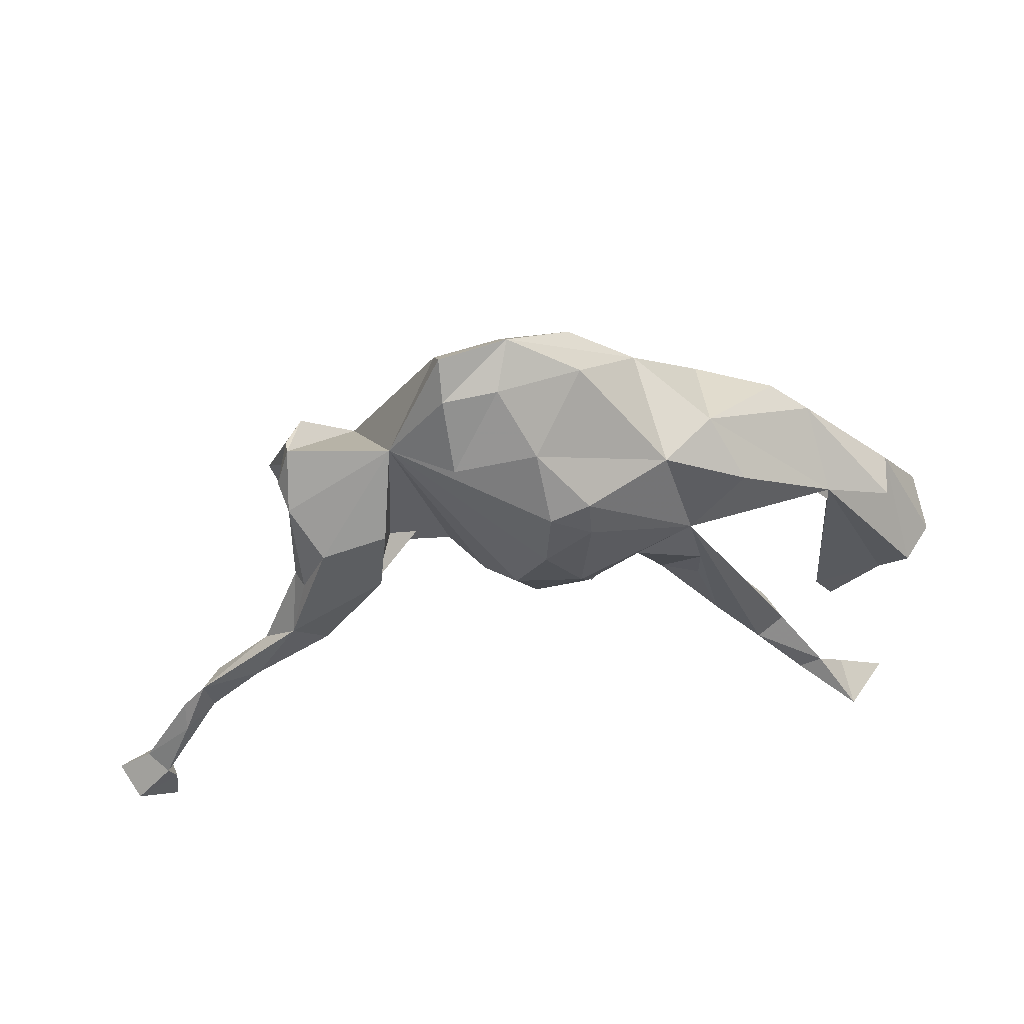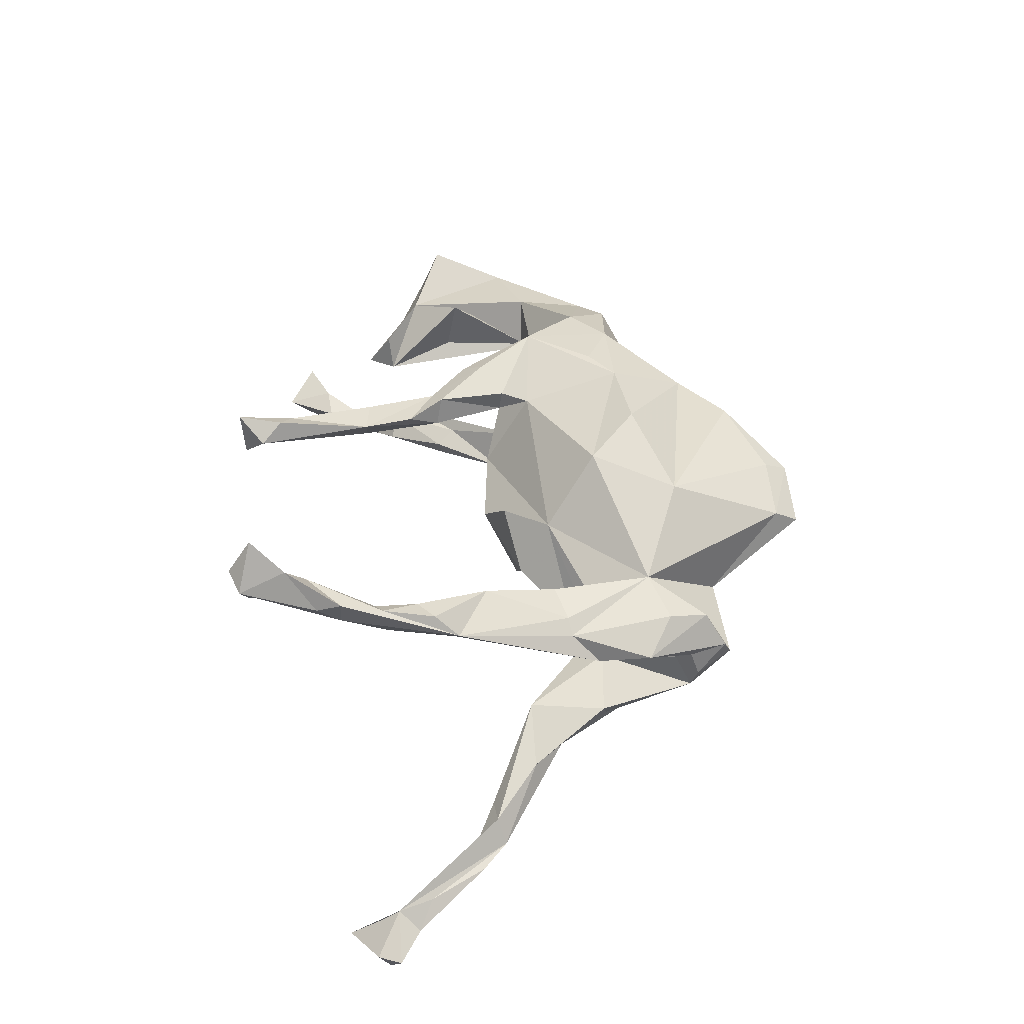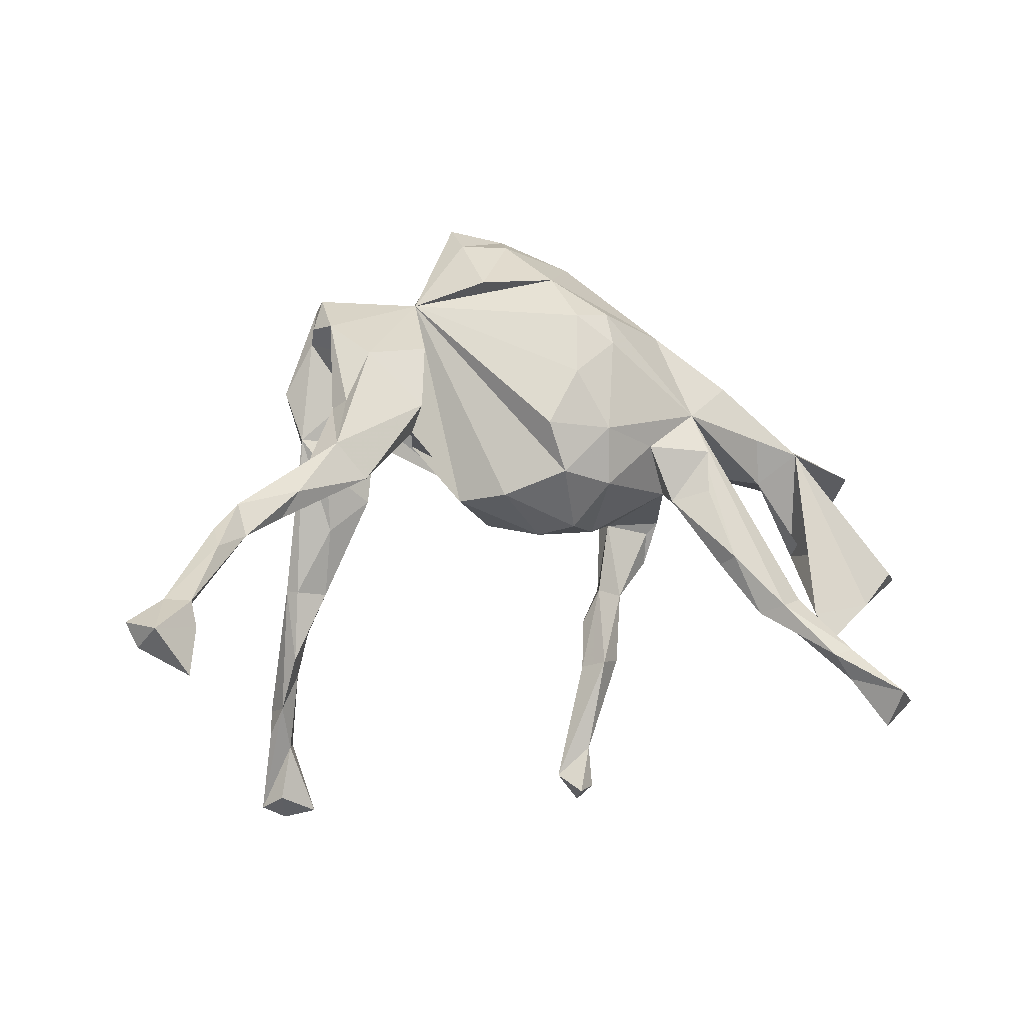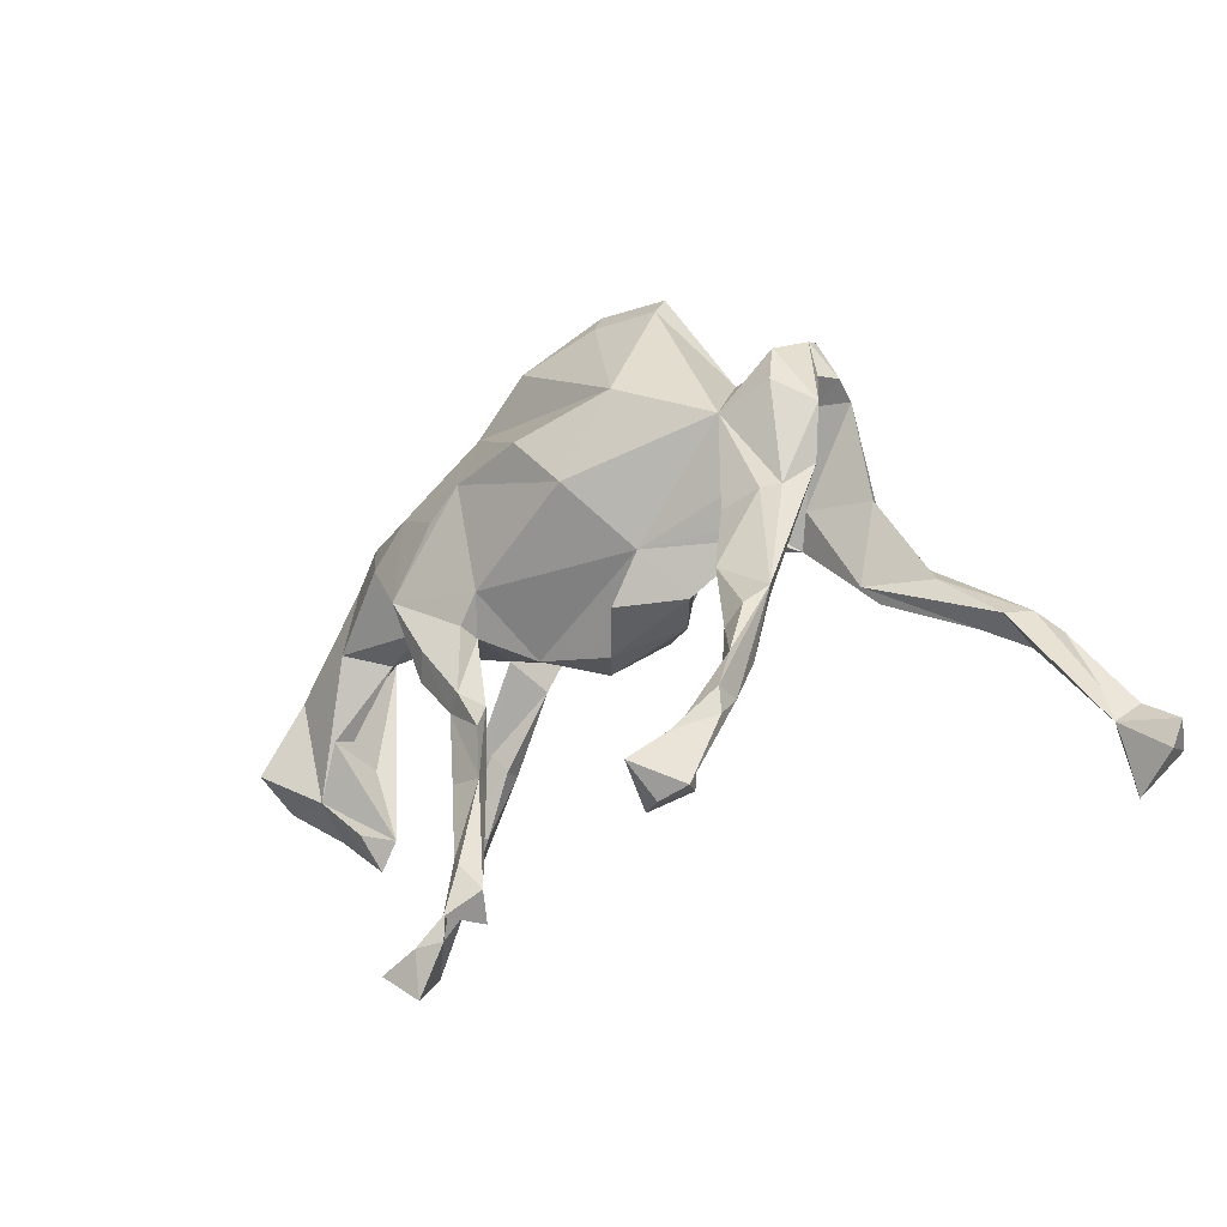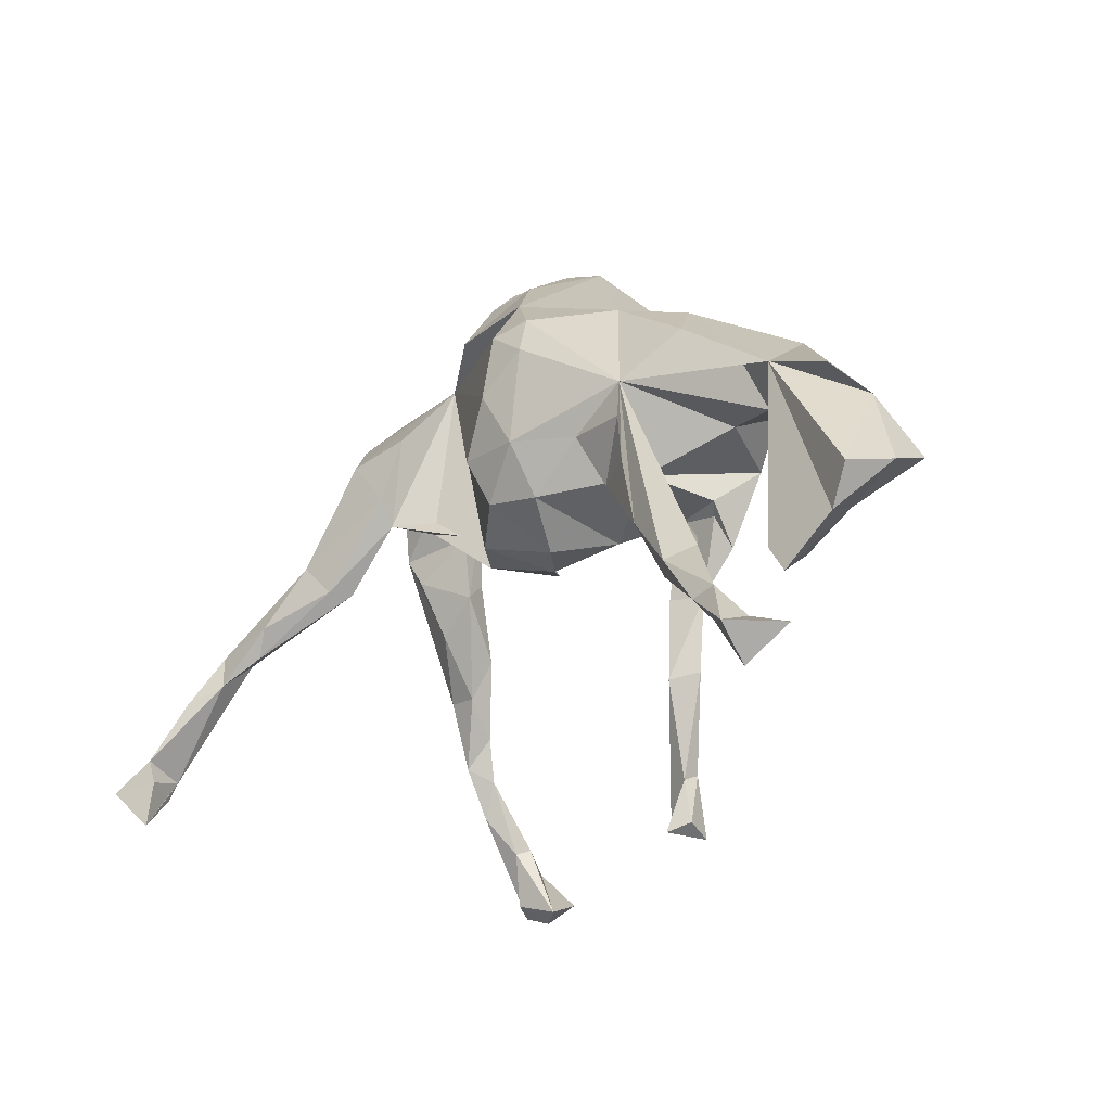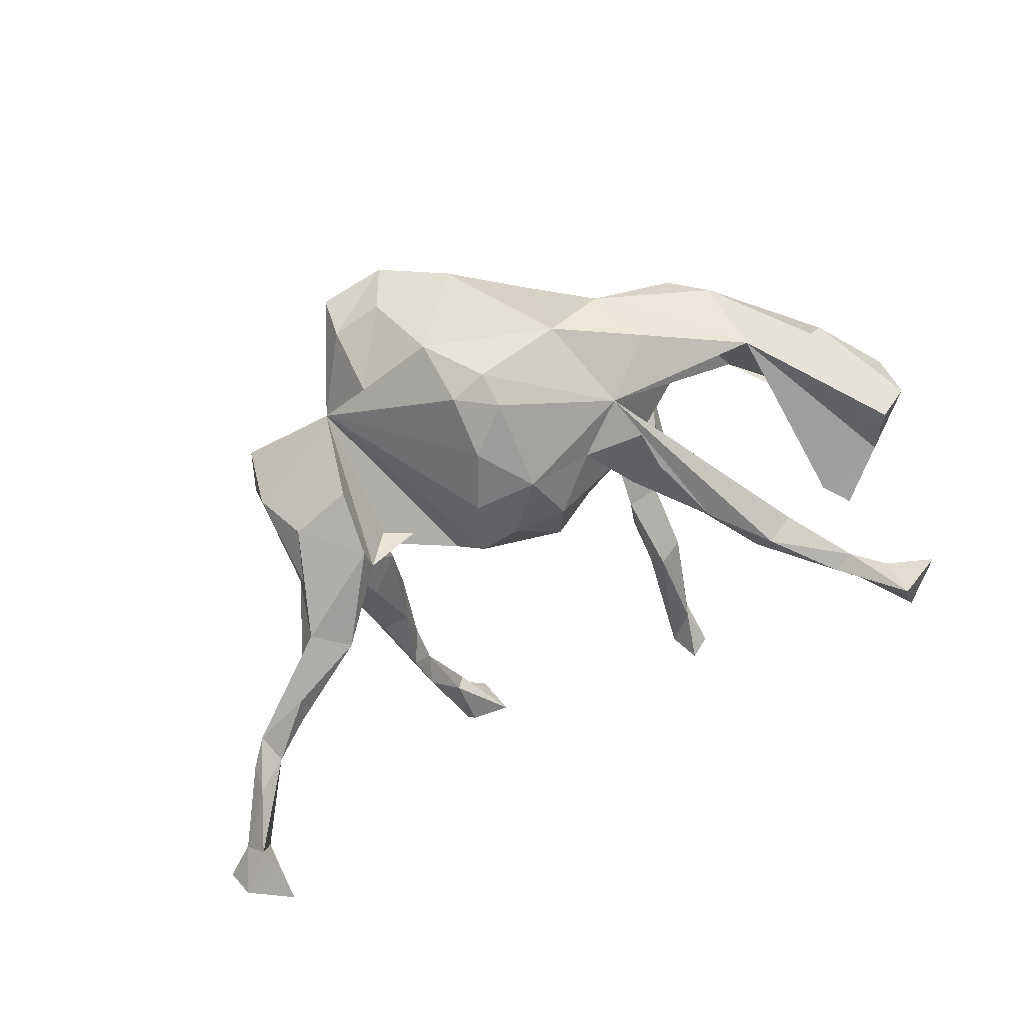
<metadata>
{"format":"obj","ext":"obj","renderer":"f3d","projection":"perspective","resolution":1024,"background":"white","views":[{"elev":62.8,"azim":174.5,"up":"+Y"},{"elev":47.6,"azim":80.7,"up":"+Z"},{"elev":-14.6,"azim":157.0,"up":"+Y"},{"elev":-30.7,"azim":40.1,"up":"+Y"},{"elev":-20.3,"azim":-134.2,"up":"+Y"},{"elev":-64.8,"azim":-153.3,"up":"+Z"}]}
</metadata>
<code>
v -0.5517 -0.3784 -0.2581
v -0.4534 -0.3132 -0.2037
v -0.6116 -0.3791 -0.187
v -0.5476 -0.4302 -0.2086
v 0.6834 -0.3704 -0.2851
v 0.692 -0.4436 -0.2896
v 0.7519 -0.3826 -0.3139
v -0.4893 -0.3004 -0.1992
v 0.6935 -0.3324 -0.2891
v -0.4863 -0.351 -0.1957
v 0.005193 0.2521 -0.1549
v 0.0127 0.1472 -0.1698
v 0.2501 0.2796 -0.01816
v -0.06021 0.2099 -0.1587
v -0.04751 0.05431 -0.1659
v 0.05933 0.05398 -0.1588
v 0.6464 -0.2371 -0.2517
v 0.508 -0.1255 -0.2047
v 0.6067 -0.158 -0.2103
v -0.4164 -0.2095 -0.1501
v -0.3728 -0.2275 -0.1743
v 0.595 -0.2095 -0.2195
v -0.5368 -0.3526 -0.1838
v -0.2334 0.1123 -0.1145
v -0.2536 -0.02604 -0.1325
v 0.02345 -0.02335 -0.1415
v 0.6452 -0.2023 -0.22
v -0.2516 0.04259 -0.138
v 0.7632 -0.4029 -0.2617
v -0.2936 -0.1435 -0.1483
v -0.1887 0.2634 -0.06811
v 0.686 -0.2994 -0.2284
v -0.0649 -0.03233 -0.1282
v 0.702 -0.3583 -0.2247
v 0.4382 -0.03092 -0.1755
v 0.2834 0.0596 -0.1451
v -0.64 -0.1315 -0.09374
v 0.4883 -0.08567 -0.1561
v 0.727 -0.3263 -0.2564
v -0.1476 0.04448 -0.122
v -0.3365 -0.1043 -0.1197
v 0.7044 -0.388 -0.2373
v -0.05695 0.267 -0.1407
v 0.0214 0.3388 -0.08329
v 0.3851 -0.08266 -0.1671
v 0.1505 0.3148 -0.08543
v 0.3716 0.1439 -0.1302
v -0.3442 -0.2373 -0.1404
v 0.2689 0.1684 -0.1168
v -0.1956 -0.04491 -0.1064
v -0.4896 -0.2161 -0.08423
v 0.7826 -0.3661 -0.2588
v -0.3864 -0.1834 -0.1146
v 0.5314 -0.1687 -0.1925
v -0.2699 0.2549 0.005045
v 0.5803 -0.1687 -0.1719
v 0.4241 0.04707 -0.1049
v 0.2894 0.01987 -0.1161
v -0.381 -0.227 -0.1156
v 0.4194 0.2029 -0.07054
v -0.2828 -0.1509 -0.1145
v -0.4768 0.08375 -0.05412
v -0.5984 0.01947 0.03025
v -0.302 -0.1215 -0.09821
v 0.4106 0.05543 -0.1341
v -0.5822 0.04894 -0.05322
v 0.3859 -0.07663 -0.1178
v -0.322 0.1843 -0.07077
v -0.5091 -0.09901 -0.05179
v -0.4028 0.1354 -0.0466
v -0.5209 -0.2598 -0.08774
v -0.2128 -0.01366 -0.03825
v 0.106 -0.05729 -0.07583
v 0.3187 0.06418 -0.08748
v -0.6003 -0.1887 -0.07657
v -0.3321 0.05124 0.03538
v 0.4338 0.2104 -0.02187
v -0.156 0.2965 0.1062
v -0.573 -0.1561 0.001726
v 0.1352 -0.005329 0.0754
v -0.02912 -0.0953 -0.06039
v 0.1609 0.4058 -0.01229
v -0.6835 -0.1268 -0.03838
v -0.05644 0.4061 0.026
v 0.07539 0.4176 -0.007592
v -0.5123 -0.22 -0.02796
v 0.2636 0.01819 -0.04502
v -0.1003 -0.07981 0.01906
v -0.429 0.03885 0.001985
v -0.4498 0.1601 0.06264
v 0.01455 -0.1027 -0.008943
v 0.4123 0.2708 0.001274
v 0.3952 0.1786 -0.01967
v 0.1619 0.4522 0.03784
v -0.5134 -0.08154 0.03708
v 0.162 -0.05901 -0.01042
v -0.3887 0.1952 0.09097
v -0.4748 0.04654 0.06897
v -0.6695 -0.09647 0.04869
v 0.05455 0.4562 0.06185
v 0.4145 0.26 0.0232
v 0.3524 0.1112 0.02519
v -0.2547 -0.03714 0.06963
v 0.4238 0.1979 0.01831
v 0.1676 0.4103 0.06812
v 0.3866 -0.01826 0.03371
v 0.4297 0.03386 0.04112
v -0.3466 0.1229 0.1312
v 0.2969 0.0445 0.0518
v 0.1611 0.2163 0.1663
v 0.4536 0.1176 0.06255
v -0.2409 -0.05475 0.0852
v 0.3898 0.2281 0.08005
v -0.04949 0.3612 0.1255
v 0.07842 -0.07608 0.06516
v -0.271 0.1762 0.1468
v 0.06431 0.4151 0.08855
v -0.1643 -0.04683 0.08685
v 0.3005 -0.05509 0.06841
v 0.3076 0.1415 0.1021
v -0.1961 -0.1699 0.1064
v -0.1445 -0.168 0.08532
v 0.3968 0.1625 0.09794
v -0.1647 -0.04102 0.1233
v 0.4002 -0.009348 0.08298
v -0.1491 -0.2996 0.07487
v -0.1288 -0.2194 0.1192
v 0.3091 -0.02445 0.1028
v -0.2505 -0.1017 0.1154
v -0.2776 0.02757 0.1565
v -0.1619 -0.1567 0.1282
v -0.2221 -0.07147 0.1436
v 0.3661 -0.1117 0.07154
v -0.1884 0.1282 0.1712
v -0.1281 0.000494 0.1321
v -0.1249 -0.3032 0.1162
v -0.1277 0.165 0.1795
v 0.3728 -0.01206 0.09835
v -0.1875 -0.2891 0.105
v 0.0743 0.08603 0.1772
v -0.1142 -0.527 0.1016
v 0.008441 0.1687 0.2046
v 0.4179 -0.2063 0.1435
v -0.1371 -0.4467 0.1183
v 0.3314 -0.1474 0.1482
v -0.08785 -0.4955 0.1406
v -0.1417 -0.4367 0.1436
v 0.4043 -0.2108 0.1266
v 0.3544 -0.2112 0.1257
v -0.1454 -0.5128 0.1241
v 0.4002 -0.2442 0.1807
v -0.1105 -0.459 0.1668
v 0.3963 -0.3216 0.1557
v 0.4021 -0.3993 0.2034
v 0.3672 -0.2696 0.1792
v -0.136 -0.5317 0.1675
v 0.408 -0.398 0.247
v 0.3997 -0.3303 0.212
v 0.3775 -0.3406 0.1992
v 0.4092 -0.4381 0.2446
v 0.3727 -0.4583 0.2474
v 0.3803 -0.5442 0.2636
v 0.3616 -0.4491 0.2709
v 0.4024 -0.5574 0.3025
v 0.3592 -0.5703 0.3112
v 0.316 -0.5603 0.2808
v 0.381 -0.4819 0.3154
v 0.3531 -0.5321 0.367
f 108 130 116
f 134 116 130
f 137 116 134
f 137 134 130
f 137 78 116
f 55 116 78
f 142 78 137
f 147 150 156
f 141 156 150
f 152 147 156
f 144 150 147
f 153 155 149
f 145 149 155
f 148 153 149
f 159 155 153
f 110 142 140
f 137 140 142
f 135 140 137
f 135 137 130
f 120 110 140
f 142 110 78
f 114 78 110
f 141 146 156
f 152 156 146
f 136 152 146
f 136 147 152
f 154 159 153
f 143 154 153
f 161 159 154
f 157 154 143
f 148 143 153
f 158 157 143
f 160 154 157
f 151 158 143
f 163 157 158
f 158 155 159
f 151 155 158
f 163 158 159
f 107 143 148
f 151 145 155
f 143 145 151
f 12 14 11
f 43 11 14
f 13 12 11
f 15 14 12
f 44 13 11
f 16 12 13
f 46 13 44
f 82 13 46
f 25 24 28
f 40 28 24
f 24 14 15
f 40 24 15
f 43 14 24
f 16 15 12
f 26 16 13
f 50 28 40
f 26 15 16
f 33 15 26
f 38 19 35
f 18 35 19
f 22 18 19
f 45 35 18
f 17 22 19
f 54 18 22
f 27 17 19
f 39 17 27
f 9 22 17
f 20 21 8
f 2 8 21
f 10 20 8
f 24 21 20
f 2 21 48
f 30 48 21
f 59 2 48
f 30 21 24
f 25 30 24
f 41 24 20
f 61 48 30
f 39 9 17
f 34 22 9
f 5 34 9
f 56 22 34
f 32 39 27
f 7 9 39
f 5 9 7
f 52 7 39
f 23 10 8
f 59 20 10
f 59 10 2
f 1 2 10
f 1 8 2
f 34 5 42
f 6 42 5
f 6 34 42
f 34 52 39
f 29 7 52
f 6 7 29
f 34 29 52
f 6 5 7
f 1 3 23
f 4 23 3
f 8 1 23
f 4 10 23
f 1 10 4
f 34 6 29
f 4 3 1
f 120 109 119
f 106 119 109
f 128 120 119
f 80 109 120
f 140 80 120
f 102 109 80
f 138 120 128
f 145 138 128
f 125 120 138
f 123 120 125
f 143 125 138
f 111 125 107
f 143 107 125
f 104 111 107
f 132 130 129
f 103 129 130
f 138 145 143
f 164 161 154
f 160 164 154
f 162 161 164
f 167 164 160
f 165 162 164
f 166 161 162
f 167 160 157
f 163 159 161
f 166 163 161
f 167 157 163
f 168 165 164
f 166 162 165
f 168 166 165
f 167 163 166
f 168 164 167
f 168 167 166
f 112 129 103
f 72 103 130
f 135 124 118
f 131 118 124
f 88 135 118
f 130 124 135
f 88 80 135
f 140 135 80
f 96 80 115
f 91 115 80
f 145 128 119
f 119 106 133
f 107 133 106
f 149 119 133
f 107 106 109
f 148 133 107
f 118 112 103
f 121 129 112
f 132 131 124
f 130 132 124
f 121 131 132
f 118 121 112
f 122 118 131
f 91 80 88
f 72 88 118
f 129 121 132
f 127 131 121
f 122 121 118
f 131 127 122
f 136 122 127
f 126 121 122
f 96 115 91
f 72 50 40
f 33 72 40
f 15 33 40
f 88 72 33
f 81 33 26
f 73 26 13
f 81 26 73
f 96 73 13
f 80 58 74
f 67 74 58
f 54 58 45
f 36 45 58
f 35 45 36
f 47 35 36
f 74 67 57
f 38 57 67
f 57 38 35
f 65 57 35
f 66 62 63
f 37 63 62
f 51 62 69
f 95 69 62
f 50 30 25
f 72 64 50
f 61 50 64
f 53 64 72
f 30 50 61
f 28 50 25
f 88 33 81
f 56 38 67
f 24 41 72
f 53 72 41
f 80 93 102
f 104 102 93
f 150 144 141
f 146 141 144
f 139 144 147
f 126 146 144
f 126 144 139
f 136 139 147
f 136 146 126
f 122 136 126
f 121 126 139
f 121 139 136
f 121 136 127
f 133 148 149
f 145 119 149
f 90 63 98
f 79 98 63
f 108 90 98
f 66 63 90
f 98 76 108
f 130 108 76
f 89 76 98
f 99 79 63
f 89 98 79
f 118 103 72
f 87 80 96
f 58 80 87
f 83 79 99
f 95 89 79
f 62 89 95
f 81 91 88
f 73 91 81
f 24 72 76
f 130 76 72
f 83 99 63
f 51 69 95
f 96 91 73
f 87 96 13
f 58 87 13
f 37 83 63
f 79 51 95
f 75 79 83
f 71 79 75
f 37 75 83
f 62 75 37
f 51 71 75
f 86 79 71
f 51 86 71
f 51 79 86
f 84 85 44
f 46 44 85
f 31 84 44
f 100 85 84
f 82 46 85
f 44 43 31
f 24 31 43
f 11 43 44
f 94 13 82
f 78 31 55
f 68 55 31
f 54 67 58
f 54 45 18
f 56 19 38
f 34 19 56
f 89 24 76
f 70 89 62
f 90 62 66
f 60 57 65
f 47 65 35
f 60 65 47
f 49 47 36
f 49 36 58
f 13 49 58
f 13 60 47
f 13 47 49
f 68 31 24
f 62 68 24
f 70 62 24
f 55 68 62
f 89 70 24
f 90 55 62
f 59 64 53
f 20 53 41
f 59 61 64
f 56 67 54
f 22 56 54
f 51 75 62
f 32 27 19
f 78 100 84
f 82 85 100
f 82 100 94
f 105 94 100
f 105 13 94
f 84 31 78
f 92 60 13
f 77 60 92
f 101 77 92
f 93 60 77
f 104 93 77
f 74 60 93
f 97 55 90
f 97 90 108
f 109 102 107
f 104 107 102
f 101 111 104
f 116 55 97
f 111 101 113
f 92 113 101
f 123 111 113
f 77 101 104
f 108 116 97
f 120 113 92
f 13 120 92
f 123 113 120
f 105 120 13
f 110 120 105
f 110 105 117
f 100 117 105
f 114 110 117
f 114 100 78
f 117 100 114
f 125 111 123
f 57 60 74
f 80 74 93
f 20 59 53
f 48 61 59
f 32 34 39
f 19 34 32

</code>
